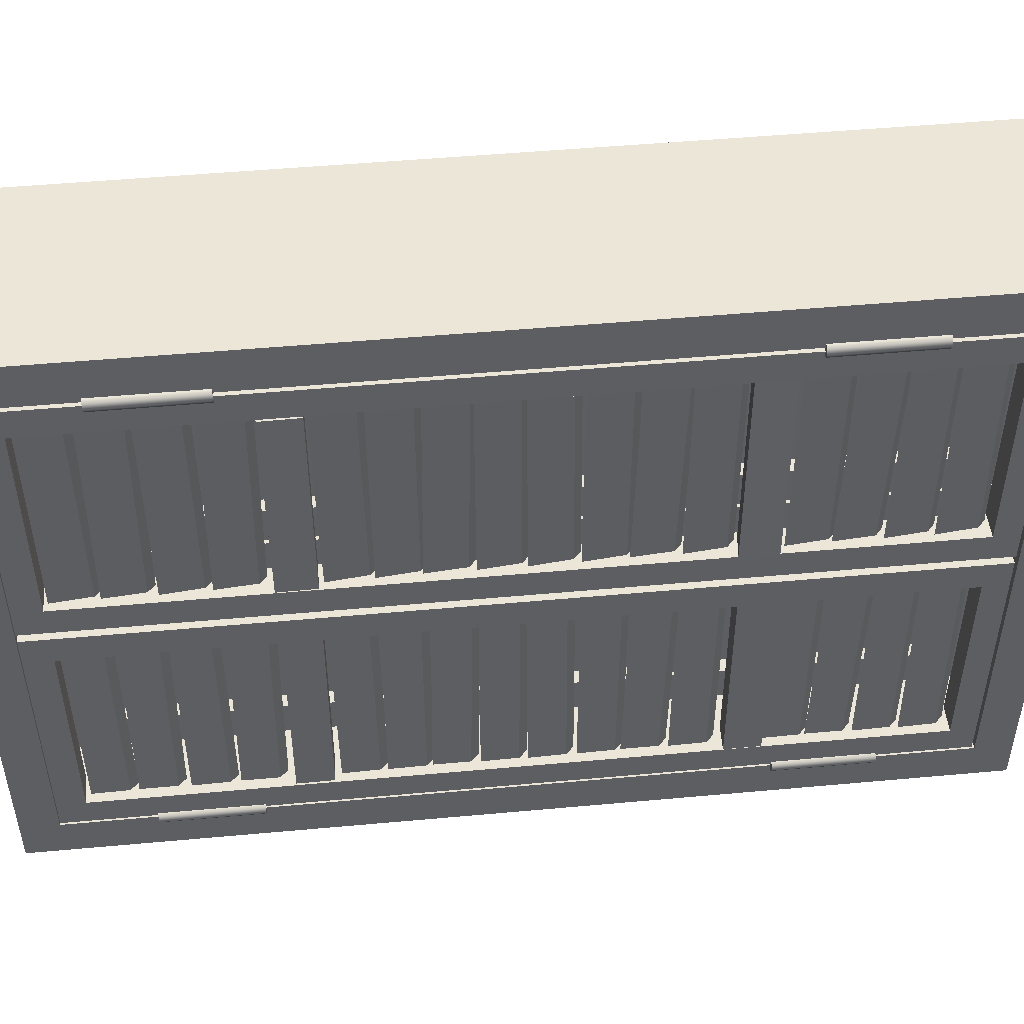
<metadata>
{"format":"obj","ext":"obj","renderer":"f3d","projection":"perspective","resolution":1024,"background":"white","views":[{"elev":49.2,"azim":84.2,"up":"+Z"}]}
</metadata>
<code>
v  -0.0485 1.122 0.2517
v  -0.0485 1.122 1.211
v  0.2943 1.122 1.211
v  0.2943 1.122 0.2517
v  -0.0485 2.596 1.211
v  0.2943 2.596 1.211
v  -0.0485 2.596 0.2517
v  0.2943 2.596 0.2517
v  -0.0485 2.659 0.1801
v  -0.0485 2.659 1.287
v  0.2943 2.659 1.287
v  0.2943 2.659 0.1801
v  -0.0485 1.058 1.287
v  0.2943 1.058 1.287
v  -0.0485 1.058 0.1801
v  0.2943 1.058 0.1801
o Rectangle02
g Rectangle02
f 1 2 3
f 1 3 4
f 2 5 6
f 2 6 3
f 5 7 8
f 5 8 6
f 7 1 4
f 7 4 8
f 9 10 11
f 9 11 12
f 10 13 14
f 10 14 11
f 13 15 16
f 13 16 14
f 15 9 12
f 15 12 16
f 7 9 1
f 15 1 9
f 7 10 9
f 5 10 7
f 13 1 15
f 13 2 1
f 10 2 13
f 10 5 2
f 8 4 12
f 16 12 4
f 8 12 11
f 6 8 11
f 14 16 4
f 14 4 3
f 11 14 3
f 11 3 6
v  0.249 1.17 0.7904
v  0.249 1.17 1.155
v  0.2967 1.17 1.155
v  0.2967 1.17 0.7904
v  0.249 2.547 1.155
v  0.2967 2.547 1.155
v  0.249 2.547 0.7904
v  0.2967 2.547 0.7904
v  0.249 2.59 0.7406
v  0.249 2.59 1.206
v  0.2967 2.59 1.206
v  0.2967 2.59 0.7406
v  0.249 1.124 1.206
v  0.2967 1.124 1.206
v  0.249 1.124 0.7406
v  0.2967 1.124 0.7406
v  0.2816 2.459 1.149
v  0.2759 2.526 1.151
v  0.2628 2.537 1.15
v  0.2685 2.471 1.149
v  0.2839 2.463 0.7908
v  0.2707 2.475 0.7906
v  0.265 2.542 0.7923
v  0.2782 2.53 0.7924
v  0.282 2.388 1.149
v  0.2763 2.454 1.15
v  0.2632 2.466 1.15
v  0.2689 2.399 1.149
v  0.2835 2.388 0.7911
v  0.2703 2.4 0.791
v  0.2646 2.466 0.7919
v  0.2778 2.455 0.792
v  0.2828 2.317 1.15
v  0.2771 2.384 1.149
v  0.2639 2.396 1.149
v  0.2696 2.329 1.15
v  0.2828 2.311 0.7918
v  0.2696 2.323 0.7917
v  0.2639 2.389 0.7913
v  0.2771 2.378 0.7913
v  0.282 2.241 1.149
v  0.2763 2.307 1.15
v  0.2632 2.319 1.15
v  0.2689 2.252 1.149
v  0.2835 2.241 0.7911
v  0.2703 2.253 0.791
v  0.2646 2.319 0.7919
v  0.2778 2.308 0.792
v  0.2887 2.171 1.156
v  0.2892 2.232 1.158
v  0.2494 2.237 1.158
v  0.2489 2.175 1.156
v  0.2973 2.171 0.7835
v  0.2575 2.176 0.7833
v  0.258 2.237 0.785
v  0.2978 2.233 0.7852
v  0.282 2.091 1.149
v  0.2763 2.158 1.15
v  0.2632 2.169 1.15
v  0.2689 2.103 1.149
v  0.2835 2.091 0.7911
v  0.2703 2.103 0.791
v  0.2646 2.17 0.7919
v  0.2778 2.158 0.792
v  0.2828 2.021 1.15
v  0.2771 2.087 1.149
v  0.2639 2.099 1.149
v  0.2696 2.032 1.15
v  0.2828 2.014 0.7918
v  0.2696 2.026 0.7917
v  0.2639 2.093 0.7913
v  0.2771 2.081 0.7913
v  0.282 1.944 1.149
v  0.2763 2.011 1.15
v  0.2632 2.022 1.15
v  0.2689 1.956 1.149
v  0.2835 1.944 0.7911
v  0.2703 1.956 0.791
v  0.2646 2.023 0.7919
v  0.2778 2.011 0.792
v  0.2816 1.862 1.149
v  0.2759 1.929 1.151
v  0.2628 1.941 1.15
v  0.2685 1.874 1.149
v  0.2839 1.867 0.7908
v  0.2707 1.878 0.7906
v  0.265 1.945 0.7923
v  0.2782 1.933 0.7924
v  0.282 1.791 1.149
v  0.2763 1.858 1.15
v  0.2632 1.869 1.15
v  0.2689 1.803 1.149
v  0.2835 1.792 0.7911
v  0.2703 1.803 0.791
v  0.2646 1.87 0.7919
v  0.2778 1.858 0.792
v  0.2828 1.721 1.15
v  0.2771 1.787 1.149
v  0.2639 1.799 1.149
v  0.2696 1.732 1.15
v  0.2828 1.714 0.7918
v  0.2696 1.726 0.7917
v  0.2639 1.793 0.7913
v  0.2771 1.781 0.7913
v  0.282 1.644 1.149
v  0.2763 1.711 1.15
v  0.2632 1.722 1.15
v  0.2689 1.656 1.149
v  0.2835 1.645 0.7911
v  0.2703 1.656 0.791
v  0.2646 1.723 0.7919
v  0.2778 1.711 0.792
v  0.2816 1.567 1.149
v  0.2759 1.634 1.151
v  0.2628 1.645 1.15
v  0.2685 1.579 1.149
v  0.2839 1.571 0.7908
v  0.2707 1.583 0.7906
v  0.265 1.649 0.7923
v  0.2782 1.638 0.7924
v  0.2945 1.5 1.149
v  0.2946 1.563 1.15
v  0.2493 1.564 1.15
v  0.2492 1.5 1.149
v  0.296 1.5 0.7911
v  0.2494 1.5 0.791
v  0.2495 1.564 0.7919
v  0.2961 1.563 0.792
v  0.2828 1.418 1.15
v  0.2771 1.485 1.149
v  0.2639 1.497 1.149
v  0.2696 1.43 1.15
v  0.2828 1.412 0.7918
v  0.2696 1.424 0.7917
v  0.2639 1.49 0.7913
v  0.2771 1.479 0.7913
v  0.282 1.334 1.149
v  0.2763 1.401 1.15
v  0.2632 1.412 1.15
v  0.2689 1.346 1.149
v  0.2835 1.335 0.7911
v  0.2703 1.346 0.791
v  0.2646 1.413 0.7919
v  0.2778 1.401 0.792
v  0.2828 1.258 1.15
v  0.2771 1.325 1.149
v  0.2639 1.336 1.149
v  0.2696 1.27 1.15
v  0.2828 1.252 0.7918
v  0.2696 1.264 0.7917
v  0.2639 1.33 0.7913
v  0.2771 1.319 0.7913
v  0.282 1.176 1.149
v  0.2763 1.243 1.15
v  0.2632 1.255 1.15
v  0.2689 1.188 1.149
v  0.2835 1.177 0.7911
v  0.2703 1.188 0.791
v  0.2646 1.255 0.7919
v  0.2778 1.243 0.792
o Rectangle03
g Rectangle03
f 17 18 19
f 17 19 20
f 18 21 22
f 18 22 19
f 21 23 24
f 21 24 22
f 23 17 20
f 23 20 24
f 25 26 27
f 25 27 28
f 26 29 30
f 26 30 27
f 29 31 32
f 29 32 30
f 31 25 28
f 31 28 32
f 31 17 25
f 23 25 17
f 23 26 25
f 21 26 23
f 29 17 31
f 29 18 17
f 26 18 29
f 26 21 18
f 32 28 20
f 24 20 28
f 24 28 27
f 22 24 27
f 30 32 20
f 30 20 19
f 27 30 19
f 27 19 22
f 33 34 35
f 35 36 33
f 37 38 39
f 39 40 37
f 33 36 38
f 38 37 33
f 36 35 39
f 39 38 36
f 35 34 40
f 40 39 35
f 34 33 37
f 37 40 34
f 41 42 43
f 43 44 41
f 45 46 47
f 47 48 45
f 41 44 46
f 46 45 41
f 44 43 47
f 47 46 44
f 43 42 48
f 48 47 43
f 42 41 45
f 45 48 42
f 49 50 51
f 51 52 49
f 53 54 55
f 55 56 53
f 49 52 54
f 54 53 49
f 52 51 55
f 55 54 52
f 51 50 56
f 56 55 51
f 50 49 53
f 53 56 50
f 57 58 59
f 59 60 57
f 61 62 63
f 63 64 61
f 57 60 62
f 62 61 57
f 60 59 63
f 63 62 60
f 59 58 64
f 64 63 59
f 58 57 61
f 61 64 58
f 65 66 67
f 67 68 65
f 69 70 71
f 71 72 69
f 65 68 70
f 70 69 65
f 68 67 71
f 71 70 68
f 67 66 72
f 72 71 67
f 66 65 69
f 69 72 66
f 73 74 75
f 75 76 73
f 77 78 79
f 79 80 77
f 73 76 78
f 78 77 73
f 76 75 79
f 79 78 76
f 75 74 80
f 80 79 75
f 74 73 77
f 77 80 74
f 81 82 83
f 83 84 81
f 85 86 87
f 87 88 85
f 81 84 86
f 86 85 81
f 84 83 87
f 87 86 84
f 83 82 88
f 88 87 83
f 82 81 85
f 85 88 82
f 89 90 91
f 91 92 89
f 93 94 95
f 95 96 93
f 89 92 94
f 94 93 89
f 92 91 95
f 95 94 92
f 91 90 96
f 96 95 91
f 90 89 93
f 93 96 90
f 97 98 99
f 99 100 97
f 101 102 103
f 103 104 101
f 97 100 102
f 102 101 97
f 100 99 103
f 103 102 100
f 99 98 104
f 104 103 99
f 98 97 101
f 101 104 98
f 105 106 107
f 107 108 105
f 109 110 111
f 111 112 109
f 105 108 110
f 110 109 105
f 108 107 111
f 111 110 108
f 107 106 112
f 112 111 107
f 106 105 109
f 109 112 106
f 113 114 115
f 115 116 113
f 117 118 119
f 119 120 117
f 113 116 118
f 118 117 113
f 116 115 119
f 119 118 116
f 115 114 120
f 120 119 115
f 114 113 117
f 117 120 114
f 121 122 123
f 123 124 121
f 125 126 127
f 127 128 125
f 121 124 126
f 126 125 121
f 124 123 127
f 127 126 124
f 123 122 128
f 128 127 123
f 122 121 125
f 125 128 122
f 129 130 131
f 131 132 129
f 133 134 135
f 135 136 133
f 129 132 134
f 134 133 129
f 132 131 135
f 135 134 132
f 131 130 136
f 136 135 131
f 130 129 133
f 133 136 130
f 137 138 139
f 139 140 137
f 141 142 143
f 143 144 141
f 137 140 142
f 142 141 137
f 140 139 143
f 143 142 140
f 139 138 144
f 144 143 139
f 138 137 141
f 141 144 138
f 145 146 147
f 147 148 145
f 149 150 151
f 151 152 149
f 145 148 150
f 150 149 145
f 148 147 151
f 151 150 148
f 147 146 152
f 152 151 147
f 146 145 149
f 149 152 146
f 153 154 155
f 155 156 153
f 157 158 159
f 159 160 157
f 153 156 158
f 158 157 153
f 156 155 159
f 159 158 156
f 155 154 160
f 160 159 155
f 154 153 157
f 157 160 154
f 161 162 163
f 163 164 161
f 165 166 167
f 167 168 165
f 161 164 166
f 166 165 161
f 164 163 167
f 167 166 164
f 163 162 168
f 168 167 163
f 162 161 165
f 165 168 162
f 169 170 171
f 171 172 169
f 173 174 175
f 175 176 173
f 169 172 174
f 174 173 169
f 172 171 175
f 175 174 172
f 171 170 176
f 176 175 171
f 170 169 173
f 173 176 170
v  0.2949 1.278 1.208
v  0.2892 1.278 1.198
v  0.3006 1.278 1.198
v  0.2835 1.278 1.208
v  0.2892 1.278 1.218
v  0.3006 1.278 1.218
v  0.3063 1.278 1.208
v  0.2892 1.448 1.198
v  0.3006 1.448 1.198
v  0.2835 1.448 1.208
v  0.2892 1.448 1.218
v  0.3006 1.448 1.218
v  0.3063 1.448 1.208
v  0.2949 1.448 1.208
o Cylinder01
g Cylinder01
f 177 178 179
f 177 180 178
f 177 181 180
f 177 182 181
f 177 183 182
f 177 179 183
f 179 184 185
f 179 178 184
f 178 186 184
f 178 180 186
f 180 187 186
f 180 181 187
f 181 188 187
f 181 182 188
f 182 189 188
f 182 183 189
f 183 185 189
f 183 179 185
f 190 185 184
f 190 184 186
f 190 186 187
f 190 187 188
f 190 188 189
f 190 189 185
v  0.2949 2.26 1.208
v  0.2892 2.26 1.198
v  0.3006 2.26 1.198
v  0.2835 2.26 1.208
v  0.2892 2.26 1.218
v  0.3006 2.26 1.218
v  0.3063 2.26 1.208
v  0.2892 2.43 1.198
v  0.3006 2.43 1.198
v  0.2835 2.43 1.208
v  0.2892 2.43 1.218
v  0.3006 2.43 1.218
v  0.3063 2.43 1.208
v  0.2949 2.43 1.208
o Cylinder02
g Cylinder02
f 191 192 193
f 191 194 192
f 191 195 194
f 191 196 195
f 191 197 196
f 191 193 197
f 193 198 199
f 193 192 198
f 192 200 198
f 192 194 200
f 194 201 200
f 194 195 201
f 195 202 201
f 195 196 202
f 196 203 202
f 196 197 203
f 197 199 203
f 197 193 199
f 204 199 198
f 204 198 200
f 204 200 201
f 204 201 202
f 204 202 203
f 204 203 199
v  0.249 1.17 0.3097
v  0.249 1.17 0.6745
v  0.2967 1.17 0.6745
v  0.2967 1.17 0.3097
v  0.249 2.547 0.6745
v  0.2967 2.547 0.6745
v  0.249 2.547 0.3097
v  0.2967 2.547 0.3097
v  0.249 2.59 0.2599
v  0.249 2.59 0.7255
v  0.2967 2.59 0.7255
v  0.2967 2.59 0.2599
v  0.249 1.124 0.7255
v  0.2967 1.124 0.7255
v  0.249 1.124 0.2599
v  0.2967 1.124 0.2599
v  0.2787 2.461 0.6681
v  0.2784 2.523 0.6697
v  0.2652 2.536 0.6696
v  0.2655 2.474 0.6679
v  0.2815 2.465 0.3101
v  0.2683 2.478 0.3099
v  0.268 2.539 0.3115
v  0.2812 2.526 0.3117
v  0.2793 2.39 0.6685
v  0.279 2.451 0.6694
v  0.2658 2.464 0.6692
v  0.2661 2.403 0.6684
v  0.2809 2.39 0.3104
v  0.2677 2.403 0.3103
v  0.2674 2.464 0.3112
v  0.2806 2.451 0.3113
v  0.2804 2.319 0.6691
v  0.28 2.381 0.6686
v  0.2668 2.393 0.6686
v  0.2672 2.332 0.6691
v  0.2799 2.313 0.3111
v  0.2667 2.326 0.311
v  0.2663 2.388 0.3105
v  0.2795 2.375 0.3106
v  0.2793 2.243 0.6685
v  0.279 2.304 0.6694
v  0.2658 2.317 0.6692
v  0.2661 2.256 0.6684
v  0.2809 2.243 0.3104
v  0.2677 2.256 0.3103
v  0.2674 2.317 0.3112
v  0.2806 2.304 0.3113
v  0.2935 2.179 0.6741
v  0.2932 2.24 0.6743
v  0.2497 2.242 0.6741
v  0.25 2.18 0.6739
v  0.2963 2.179 0.31
v  0.2528 2.181 0.3098
v  0.2525 2.243 0.3093
v  0.2959 2.241 0.3095
v  0.2793 2.093 0.6685
v  0.279 2.155 0.6694
v  0.2658 2.168 0.6692
v  0.2661 2.106 0.6684
v  0.2809 2.093 0.3104
v  0.2677 2.106 0.3103
v  0.2674 2.168 0.3112
v  0.2806 2.155 0.3113
v  0.2804 2.022 0.6691
v  0.28 2.084 0.6686
v  0.2668 2.097 0.6686
v  0.2672 2.035 0.6691
v  0.2799 2.017 0.3111
v  0.2667 2.029 0.311
v  0.2663 2.091 0.3105
v  0.2795 2.078 0.3106
v  0.2793 1.946 0.6685
v  0.279 2.008 0.6694
v  0.2658 2.021 0.6692
v  0.2661 1.959 0.6684
v  0.2809 1.946 0.3104
v  0.2677 1.959 0.3103
v  0.2674 2.021 0.3112
v  0.2806 2.008 0.3113
v  0.2787 1.865 0.6681
v  0.2784 1.926 0.6697
v  0.2652 1.939 0.6696
v  0.2655 1.878 0.6679
v  0.2815 1.868 0.3101
v  0.2683 1.881 0.3099
v  0.268 1.943 0.3115
v  0.2812 1.93 0.3117
v  0.2793 1.793 0.6685
v  0.279 1.855 0.6694
v  0.2658 1.868 0.6692
v  0.2661 1.806 0.6684
v  0.2809 1.793 0.3104
v  0.2677 1.806 0.3103
v  0.2674 1.868 0.3112
v  0.2806 1.855 0.3113
v  0.2804 1.722 0.6691
v  0.28 1.784 0.6686
v  0.2668 1.797 0.6686
v  0.2672 1.735 0.6691
v  0.2799 1.716 0.3111
v  0.2667 1.73 0.311
v  0.2663 1.791 0.3105
v  0.2795 1.778 0.3106
v  0.2793 1.646 0.6685
v  0.279 1.708 0.6694
v  0.2658 1.721 0.6692
v  0.2661 1.659 0.6684
v  0.2809 1.646 0.3104
v  0.2677 1.659 0.3103
v  0.2674 1.721 0.3112
v  0.2806 1.708 0.3113
v  0.2787 1.569 0.6681
v  0.2784 1.631 0.6697
v  0.2652 1.644 0.6696
v  0.2655 1.582 0.6679
v  0.2815 1.573 0.3101
v  0.2683 1.586 0.3099
v  0.268 1.647 0.3115
v  0.2812 1.634 0.3117
v  0.2804 1.42 0.6691
v  0.28 1.482 0.6686
v  0.2668 1.494 0.6686
v  0.2672 1.433 0.6691
v  0.2799 1.414 0.3111
v  0.2667 1.427 0.311
v  0.2663 1.489 0.3105
v  0.2795 1.476 0.3106
v  0.2793 1.336 0.6685
v  0.279 1.398 0.6694
v  0.2658 1.411 0.6692
v  0.2661 1.349 0.6684
v  0.2809 1.336 0.3104
v  0.2677 1.349 0.3103
v  0.2674 1.411 0.3112
v  0.2806 1.398 0.3113
v  0.2804 1.26 0.6691
v  0.28 1.321 0.6686
v  0.2668 1.334 0.6686
v  0.2672 1.273 0.6691
v  0.2799 1.254 0.3111
v  0.2667 1.267 0.311
v  0.2663 1.329 0.3105
v  0.2795 1.316 0.3106
v  0.2793 1.178 0.6685
v  0.279 1.24 0.6694
v  0.2658 1.253 0.6692
v  0.2661 1.191 0.6684
v  0.2809 1.179 0.3104
v  0.2677 1.191 0.3103
v  0.2674 1.253 0.3112
v  0.2806 1.24 0.3113
v  0.2525 1.564 0.6741
v  0.2528 1.503 0.6743
v  0.2963 1.501 0.6741
v  0.2959 1.562 0.6739
v  0.2497 1.563 0.31
v  0.2931 1.562 0.3098
v  0.2935 1.5 0.3093
v  0.25 1.502 0.3095
o Rectangle04
g Rectangle04
f 205 206 207
f 205 207 208
f 206 209 210
f 206 210 207
f 209 211 212
f 209 212 210
f 211 205 208
f 211 208 212
f 213 214 215
f 213 215 216
f 214 217 218
f 214 218 215
f 217 219 220
f 217 220 218
f 219 213 216
f 219 216 220
f 219 205 213
f 211 213 205
f 211 214 213
f 209 214 211
f 217 205 219
f 217 206 205
f 214 206 217
f 214 209 206
f 220 216 208
f 212 208 216
f 212 216 215
f 210 212 215
f 218 220 208
f 218 208 207
f 215 218 207
f 215 207 210
f 221 222 223
f 223 224 221
f 225 226 227
f 227 228 225
f 221 224 226
f 226 225 221
f 224 223 227
f 227 226 224
f 223 222 228
f 228 227 223
f 222 221 225
f 225 228 222
f 229 230 231
f 231 232 229
f 233 234 235
f 235 236 233
f 229 232 234
f 234 233 229
f 232 231 235
f 235 234 232
f 231 230 236
f 236 235 231
f 230 229 233
f 233 236 230
f 237 238 239
f 239 240 237
f 241 242 243
f 243 244 241
f 237 240 242
f 242 241 237
f 240 239 243
f 243 242 240
f 239 238 244
f 244 243 239
f 238 237 241
f 241 244 238
f 245 246 247
f 247 248 245
f 249 250 251
f 251 252 249
f 245 248 250
f 250 249 245
f 248 247 251
f 251 250 248
f 247 246 252
f 252 251 247
f 246 245 249
f 249 252 246
f 253 254 255
f 255 256 253
f 257 258 259
f 259 260 257
f 253 256 258
f 258 257 253
f 256 255 259
f 259 258 256
f 255 254 260
f 260 259 255
f 254 253 257
f 257 260 254
f 261 262 263
f 263 264 261
f 265 266 267
f 267 268 265
f 261 264 266
f 266 265 261
f 264 263 267
f 267 266 264
f 263 262 268
f 268 267 263
f 262 261 265
f 265 268 262
f 269 270 271
f 271 272 269
f 273 274 275
f 275 276 273
f 269 272 274
f 274 273 269
f 272 271 275
f 275 274 272
f 271 270 276
f 276 275 271
f 270 269 273
f 273 276 270
f 277 278 279
f 279 280 277
f 281 282 283
f 283 284 281
f 277 280 282
f 282 281 277
f 280 279 283
f 283 282 280
f 279 278 284
f 284 283 279
f 278 277 281
f 281 284 278
f 285 286 287
f 287 288 285
f 289 290 291
f 291 292 289
f 285 288 290
f 290 289 285
f 288 287 291
f 291 290 288
f 287 286 292
f 292 291 287
f 286 285 289
f 289 292 286
f 293 294 295
f 295 296 293
f 297 298 299
f 299 300 297
f 293 296 298
f 298 297 293
f 296 295 299
f 299 298 296
f 295 294 300
f 300 299 295
f 294 293 297
f 297 300 294
f 301 302 303
f 303 304 301
f 305 306 307
f 307 308 305
f 301 304 306
f 306 305 301
f 304 303 307
f 307 306 304
f 303 302 308
f 308 307 303
f 302 301 305
f 305 308 302
f 309 310 311
f 311 312 309
f 313 314 315
f 315 316 313
f 309 312 314
f 314 313 309
f 312 311 315
f 315 314 312
f 311 310 316
f 316 315 311
f 310 309 313
f 313 316 310
f 317 318 319
f 319 320 317
f 321 322 323
f 323 324 321
f 317 320 322
f 322 321 317
f 320 319 323
f 323 322 320
f 319 318 324
f 324 323 319
f 318 317 321
f 321 324 318
f 325 326 327
f 327 328 325
f 329 330 331
f 331 332 329
f 325 328 330
f 330 329 325
f 328 327 331
f 331 330 328
f 327 326 332
f 332 331 327
f 326 325 329
f 329 332 326
f 333 334 335
f 335 336 333
f 337 338 339
f 339 340 337
f 333 336 338
f 338 337 333
f 336 335 339
f 339 338 336
f 335 334 340
f 340 339 335
f 334 333 337
f 337 340 334
f 341 342 343
f 343 344 341
f 345 346 347
f 347 348 345
f 341 344 346
f 346 345 341
f 344 343 347
f 347 346 344
f 343 342 348
f 348 347 343
f 342 341 345
f 345 348 342
f 349 350 351
f 351 352 349
f 353 354 355
f 355 356 353
f 349 352 354
f 354 353 349
f 352 351 355
f 355 354 352
f 351 350 356
f 356 355 351
f 350 349 353
f 353 356 350
f 357 358 359
f 359 360 357
f 361 362 363
f 363 364 361
f 357 360 362
f 362 361 357
f 360 359 363
f 363 362 360
f 359 358 364
f 364 363 359
f 358 357 361
f 361 364 358
v  0.2949 1.278 0.2544
v  0.2892 1.278 0.2445
v  0.3006 1.278 0.2445
v  0.2835 1.278 0.2544
v  0.2892 1.278 0.2643
v  0.3006 1.278 0.2643
v  0.3063 1.278 0.2544
v  0.2892 1.448 0.2445
v  0.3006 1.448 0.2445
v  0.2835 1.448 0.2544
v  0.2892 1.448 0.2643
v  0.3006 1.448 0.2643
v  0.3063 1.448 0.2544
v  0.2949 1.448 0.2544
o Cylinder03
g Cylinder03
f 365 366 367
f 365 368 366
f 365 369 368
f 365 370 369
f 365 371 370
f 365 367 371
f 367 372 373
f 367 366 372
f 366 374 372
f 366 368 374
f 368 375 374
f 368 369 375
f 369 376 375
f 369 370 376
f 370 377 376
f 370 371 377
f 371 373 377
f 371 367 373
f 378 373 372
f 378 372 374
f 378 374 375
f 378 375 376
f 378 376 377
f 378 377 373
v  0.2949 2.26 0.2544
v  0.2892 2.26 0.2445
v  0.3006 2.26 0.2445
v  0.2835 2.26 0.2544
v  0.2892 2.26 0.2643
v  0.3006 2.26 0.2643
v  0.3063 2.26 0.2544
v  0.2892 2.43 0.2445
v  0.3006 2.43 0.2445
v  0.2835 2.43 0.2544
v  0.2892 2.43 0.2643
v  0.3006 2.43 0.2643
v  0.3063 2.43 0.2544
v  0.2949 2.43 0.2544
o Cylinder04
g Cylinder04
f 379 380 381
f 379 382 380
f 379 383 382
f 379 384 383
f 379 385 384
f 379 381 385
f 381 386 387
f 381 380 386
f 380 388 386
f 380 382 388
f 382 389 388
f 382 383 389
f 383 390 389
f 383 384 390
f 384 391 390
f 384 385 391
f 385 387 391
f 385 381 387
f 392 387 386
f 392 386 388
f 392 388 389
f 392 389 390
f 392 390 391
f 392 391 387
v  0.1236 1.136 0.7689
v  0.1236 1.136 1.189
v  0.1127 1.136 1.189
v  0.1127 1.136 0.7689
v  0.1236 2.569 0.7689
v  0.1127 2.569 0.7689
v  0.1127 2.569 1.189
v  0.1236 2.569 1.189
o Box01
g Box01
f 393 394 395
f 395 396 393
f 397 398 399
f 399 400 397
f 393 396 398
f 398 397 393
f 396 395 399
f 399 398 396
f 395 394 400
f 400 399 395
f 394 393 397
f 397 400 394
v  0.1468 1.17 1.163
v  0.1468 1.17 0.7987
v  0.099 1.17 0.7987
v  0.099 1.17 1.163
v  0.1468 2.547 1.163
v  0.099 2.547 1.163
v  0.1468 2.547 0.7987
v  0.099 2.547 0.7987
v  0.1468 2.595 1.206
v  0.1468 2.595 0.7328
v  0.099 2.595 0.7328
v  0.099 2.595 1.206
v  0.1468 1.122 1.206
v  0.099 1.122 1.206
v  0.1468 1.122 0.7328
v  0.099 1.122 0.7328
v  0.0995 2.123 1.199
v  0.0995 2.074 1.199
v  0.1404 2.074 1.199
v  0.1404 2.123 1.199
v  0.0995 2.123 0.7587
v  0.1404 2.123 0.7587
v  0.1404 2.074 0.7587
v  0.0995 2.074 0.7587
v  0.0995 1.666 1.199
v  0.0995 1.616 1.199
v  0.1404 1.616 1.199
v  0.1404 1.666 1.199
v  0.0995 1.666 0.7587
v  0.1404 1.666 0.7587
v  0.1404 1.616 0.7587
v  0.0995 1.616 0.7587
o Rectangle01
g Rectangle01
f 401 402 403
f 403 404 401
f 405 401 404
f 404 406 405
f 407 405 406
f 406 408 407
f 402 407 408
f 408 403 402
f 409 410 411
f 411 412 409
f 413 409 412
f 412 414 413
f 415 413 414
f 414 416 415
f 410 415 416
f 416 411 410
f 414 412 404
f 414 404 403
f 416 414 403
f 406 404 412
f 408 406 412
f 408 412 411
f 403 408 411
f 416 403 411
f 409 401 405
f 409 405 407
f 410 409 407
f 410 407 402
f 415 410 402
f 401 409 413
f 402 401 413
f 415 402 413
f 417 418 419
f 419 420 417
f 421 422 423
f 423 424 421
f 424 423 419
f 419 418 424
f 421 424 418
f 418 417 421
f 422 421 417
f 417 420 422
f 423 422 420
f 420 419 423
f 425 426 427
f 427 428 425
f 429 430 431
f 431 432 429
f 432 431 427
f 427 426 432
f 429 432 426
f 426 425 429
f 430 429 425
f 425 428 430
f 431 430 428
f 428 427 431
v  0.1236 1.136 0.2882
v  0.1236 1.136 0.7081
v  0.1127 1.136 0.7081
v  0.1127 1.136 0.2882
v  0.1236 2.569 0.2882
v  0.1127 2.569 0.2882
v  0.1127 2.569 0.7081
v  0.1236 2.569 0.7081
o Box02
g Box02
f 433 434 435
f 435 436 433
f 437 438 439
f 439 440 437
f 433 436 438
f 438 437 433
f 436 435 439
f 439 438 436
f 435 434 440
f 440 439 435
f 434 433 437
f 437 440 434
v  0.1468 1.17 0.6828
v  0.1468 1.17 0.318
v  0.099 1.17 0.318
v  0.099 1.17 0.6828
v  0.1468 2.547 0.6828
v  0.099 2.547 0.6828
v  0.1468 2.547 0.318
v  0.099 2.547 0.318
v  0.1468 2.595 0.7255
v  0.1468 2.595 0.2521
v  0.099 2.595 0.2521
v  0.099 2.595 0.7255
v  0.1468 1.122 0.7255
v  0.099 1.122 0.7255
v  0.1468 1.122 0.2521
v  0.099 1.122 0.2521
v  0.0995 2.123 0.7182
v  0.0995 2.074 0.7182
v  0.1404 2.074 0.7182
v  0.1404 2.123 0.7182
v  0.0995 2.123 0.278
v  0.1404 2.123 0.278
v  0.1404 2.074 0.278
v  0.0995 2.074 0.278
v  0.0995 1.666 0.7182
v  0.0995 1.616 0.7182
v  0.1404 1.616 0.7182
v  0.1404 1.666 0.7182
v  0.0995 1.666 0.278
v  0.1404 1.666 0.278
v  0.1404 1.616 0.278
v  0.0995 1.616 0.278
o Rectangle05
g Rectangle05
f 441 442 443
f 443 444 441
f 445 441 444
f 444 446 445
f 447 445 446
f 446 448 447
f 442 447 448
f 448 443 442
f 449 450 451
f 451 452 449
f 453 449 452
f 452 454 453
f 455 453 454
f 454 456 455
f 450 455 456
f 456 451 450
f 454 452 444
f 454 444 443
f 456 454 443
f 446 444 452
f 448 446 452
f 448 452 451
f 443 448 451
f 456 443 451
f 449 441 445
f 449 445 447
f 450 449 447
f 450 447 442
f 455 450 442
f 441 449 453
f 442 441 453
f 455 442 453
f 457 458 459
f 459 460 457
f 461 462 463
f 463 464 461
f 464 463 459
f 459 458 464
f 461 464 458
f 458 457 461
f 462 461 457
f 457 460 462
f 463 462 460
f 460 459 463
f 465 466 467
f 467 468 465
f 469 470 471
f 471 472 469
f 472 471 467
f 467 466 472
f 469 472 466
f 466 465 469
f 470 469 465
f 465 468 470
f 471 470 468
f 468 467 471

</code>
